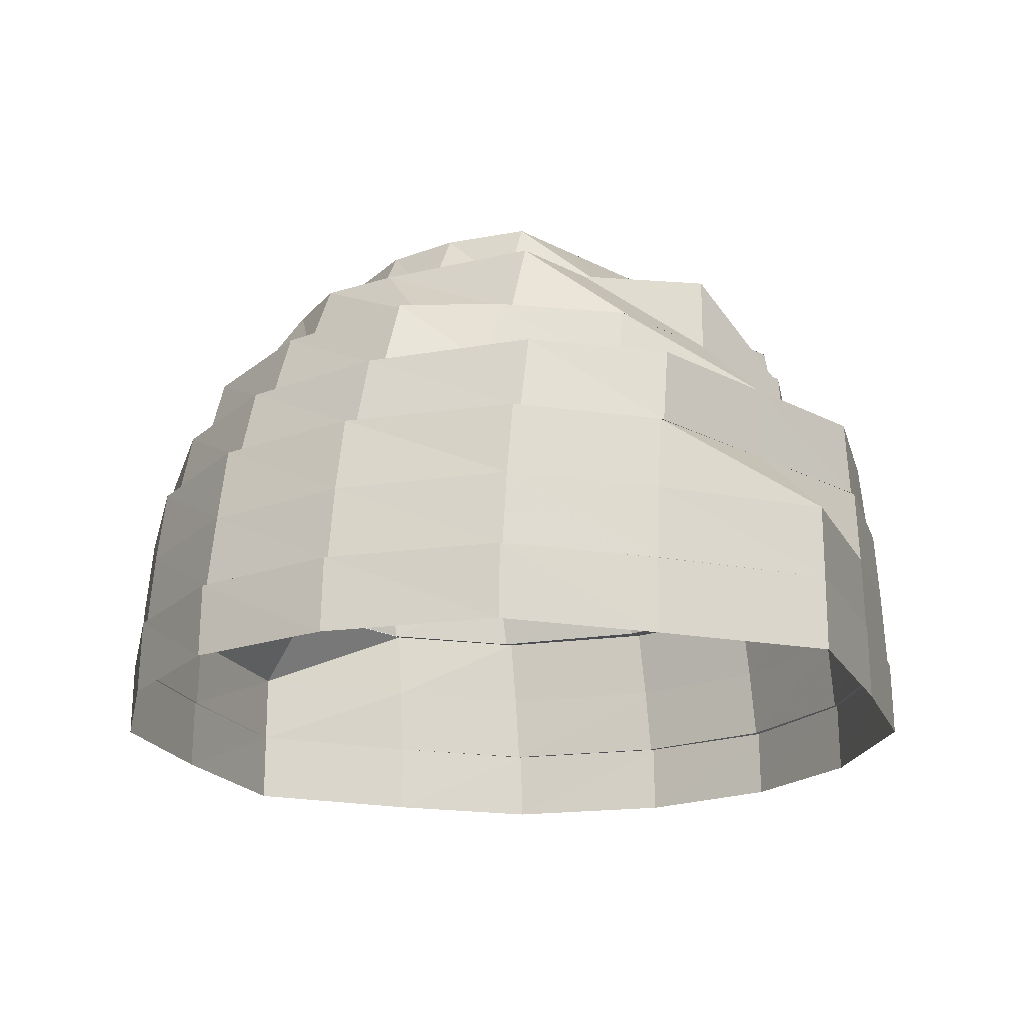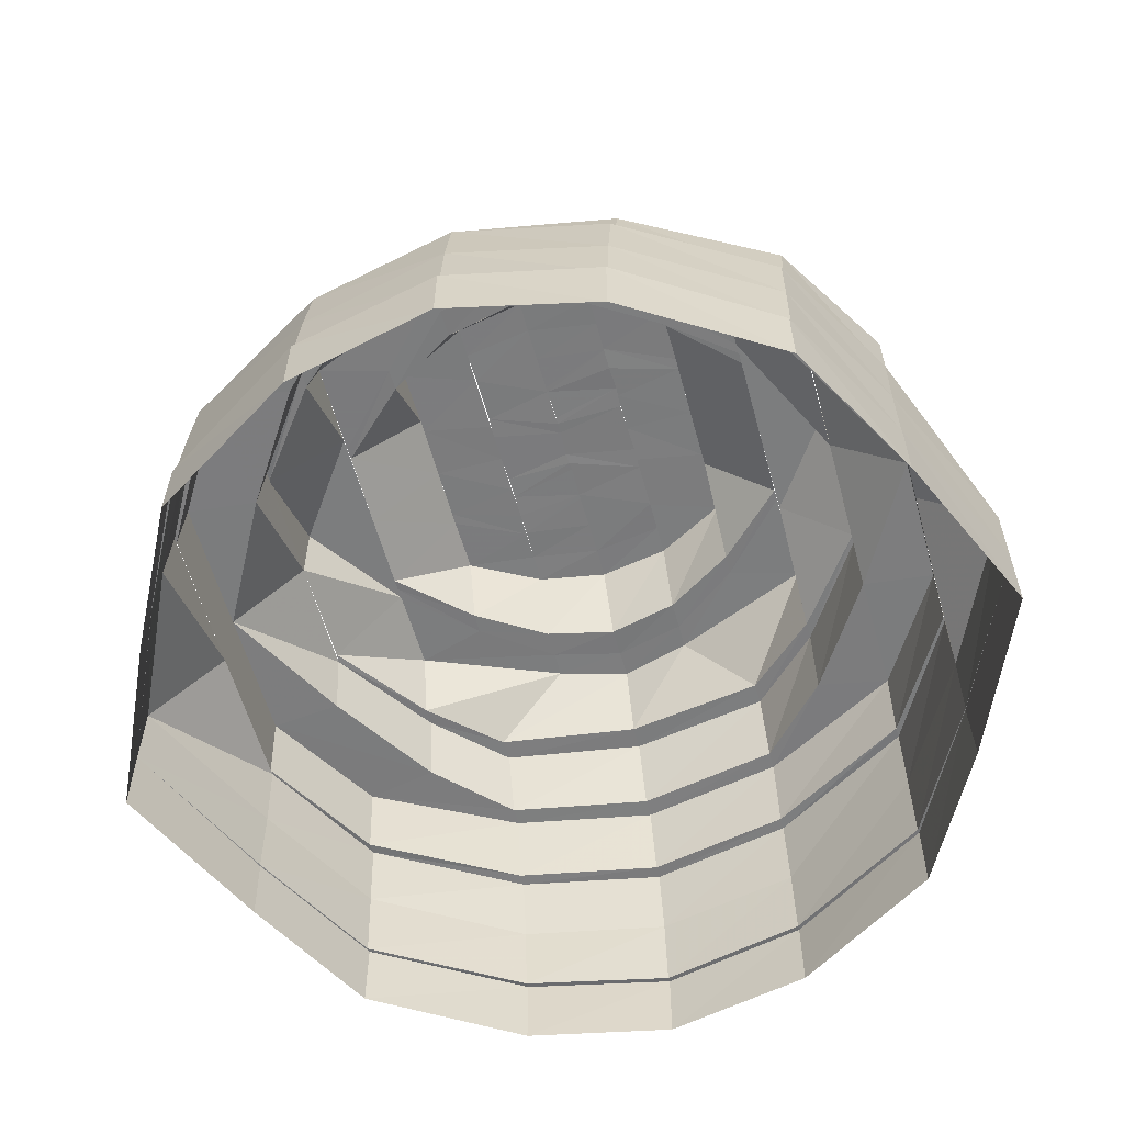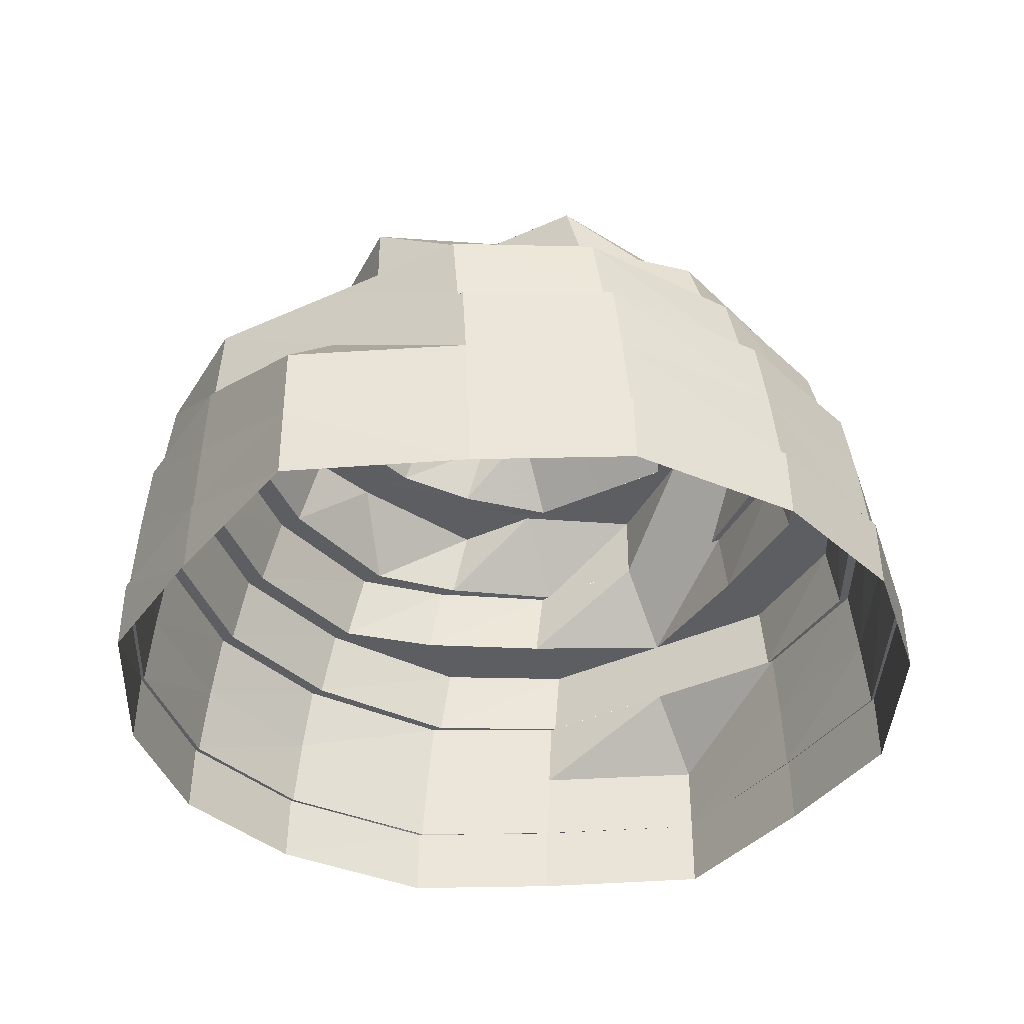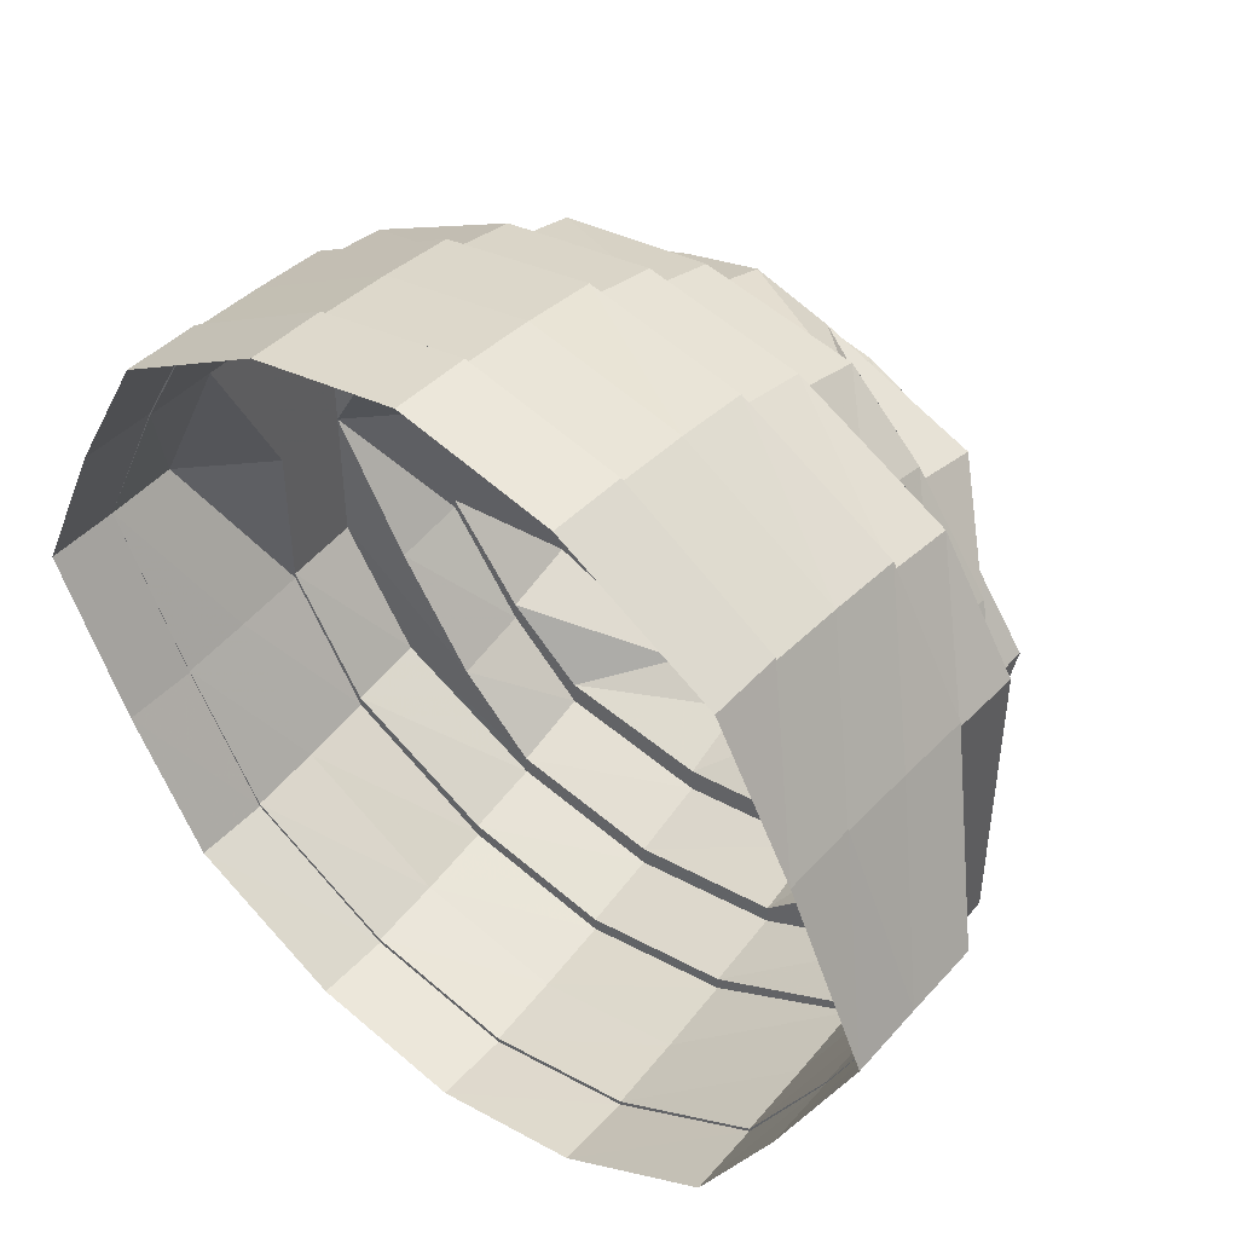
<metadata>
{"format":"obj","ext":"obj","renderer":"f3d","projection":"perspective","resolution":1024,"background":"white","views":[{"elev":-20.0,"azim":-134.0,"up":"+Y"},{"elev":-58.8,"azim":15.4,"up":"+Y"},{"elev":-38.7,"azim":-60.2,"up":"+Y"},{"elev":46.0,"azim":38.9,"up":"+Z"}]}
</metadata>
<code>
o 1102
v 2175 1876 8.391
v 2175 1876 8.413
v 2175 1876 8.391
v 2175 1876 8.432
v 2175 1876 8.413
v 2175 1876 8.391
v 2175 1876 8.413
v 2175 1876 8.432
v 2175 1876 8.369
v 2175 1876 8.444
v 2175 1876 8.432
v 2175 1876 8.444
v 2175 1876 8.413
v 2175 1876 8.431
v 2175 1876 8.391
v 2175 1876 8.413
v 2175 1876 8.444
v 2175 1876 8.444
v 2175 1876 8.449
v 2175 1876 8.449
v 2175 1876 8.432
v 2175 1876 8.413
v 2175 1876 8.449
v 2175 1876 8.448
v 2175 1876 8.444
v 2175 1876 8.444
v 2175 1876 8.444
v 2175 1876 8.431
v 2175 1876 8.444
v 2175 1876 8.444
v 2175 1876 8.432
v 2175 1876 8.432
v 2175 1876 8.449
v 2175 1876 8.444
v 2175 1876 8.432
v 2175 1876 8.431
v 2175 1876 8.413
v 2175 1876 8.413
v 2175 1876 8.413
v 2175 1876 8.413
v 2175 1876 8.391
v 2175 1876 8.391
v 2175 1876 8.444
v 2175 1876 8.448
v 2175 1876 8.432
v 2175 1876 8.444
v 2175 1876 8.413
v 2175 1876 8.431
v 2175 1876 8.391
v 2175 1876 8.413
v 2175 1876 8.369
v 2175 1876 8.391
v 2175 1876 8.369
v 2175 1876 8.35
v 2175 1876 8.369
v 2175 1876 8.35
v 2175 1876 8.338
v 2175 1876 8.35
v 2175 1876 8.338
v 2175 1876 8.369
v 2175 1876 8.351
v 2175 1876 8.391
v 2175 1876 8.369
v 2175 1876 8.338
v 2175 1876 8.338
v 2175 1876 8.333
v 2175 1876 8.333
v 2175 1876 8.35
v 2175 1876 8.369
v 2175 1876 8.333
v 2175 1876 8.334
v 2175 1876 8.338
v 2175 1876 8.338
v 2175 1876 8.338
v 2175 1876 8.351
v 2175 1876 8.338
v 2175 1876 8.338
v 2175 1876 8.35
v 2175 1876 8.35
v 2175 1876 8.333
v 2175 1876 8.338
v 2175 1876 8.35
v 2175 1876 8.351
v 2175 1876 8.369
v 2175 1876 8.369
v 2175 1876 8.369
v 2175 1876 8.338
v 2175 1876 8.334
v 2175 1876 8.35
v 2175 1876 8.338
v 2175 1876 8.369
v 2175 1876 8.351
v 2175 1876 8.391
v 2175 1876 8.369
v 2175 1876 8.339
v 2175 1876 8.335
v 2175 1876 8.339
v 2175 1876 8.341
v 2175 1876 8.354
v 2175 1876 8.343
v 2175 1876 8.371
v 2175 1876 8.353
v 2175 1876 8.351
v 2175 1876 8.353
v 2175 1876 8.341
v 2175 1876 8.37
v 2175 1876 8.337
v 2175 1876 8.338
v 2175 1876 8.334
v 2175 1876 8.338
v 2175 1876 8.351
v 2175 1876 8.341
v 2175 1876 8.351
v 2175 1876 8.337
v 2175 1876 8.369
v 2175 1876 8.37
v 2175 1876 8.37
v 2175 1876 8.391
v 2175 1876 8.351
v 2175 1876 8.341
v 2175 1876 8.369
v 2175 1876 8.353
v 2175 1876 8.37
v 2175 1876 8.37
v 2175 1876 8.391
v 2175 1876 8.369
v 2175 1876 8.353
v 2175 1876 8.391
v 2175 1876 8.413
v 2175 1876 8.37
v 2175 1876 8.354
v 2175 1876 8.371
v 2175 1876 8.391
v 2175 1876 8.431
v 2175 1876 8.412
v 2175 1876 8.412
v 2175 1876 8.431
v 2175 1876 8.444
v 2175 1876 8.412
v 2175 1876 8.429
v 2175 1876 8.371
v 2175 1876 8.372
v 2175 1876 8.357
v 2175 1876 8.373
v 2175 1876 8.356
v 2175 1876 8.372
v 2175 1876 8.391
v 2175 1876 8.345
v 2175 1876 8.354
v 2175 1876 8.353
v 2175 1876 8.37
v 2175 1876 8.411
v 2175 1876 8.41
v 2175 1876 8.391
v 2175 1876 8.428
v 2175 1876 8.426
v 2175 1876 8.412
v 2175 1876 8.429
v 2175 1876 8.441
v 2175 1876 8.445
v 2175 1876 8.439
v 2175 1876 8.441
v 2175 1876 8.443
v 2175 1876 8.445
v 2175 1876 8.437
v 2175 1876 8.426
v 2175 1876 8.425
v 2175 1876 8.408
v 2175 1876 8.422
v 2175 1876 8.428
v 2175 1876 8.439
v 2175 1876 8.411
v 2175 1876 8.41
v 2175 1876 8.409
v 2175 1876 8.425
v 2175 1876 8.435
v 2175 1876 8.441
v 2175 1876 8.435
v 2175 1876 8.439
v 2175 1876 8.441
v 2175 1876 8.437
v 2175 1876 8.429
v 2175 1876 8.428
v 2175 1876 8.412
v 2175 1876 8.429
v 2175 1876 8.437
v 2175 1876 8.426
v 2175 1876 8.411
v 2175 1876 8.41
v 2175 1876 8.438
v 2175 1876 8.435
v 2175 1876 8.432
v 2175 1876 8.422
v 2175 1876 8.425
v 2175 1876 8.435
v 2175 1876 8.409
v 2175 1876 8.408
v 2175 1876 8.435
v 2175 1876 8.42
v 2175 1876 8.437
v 2175 1876 8.426
v 2175 1876 8.432
v 2175 1876 8.425
v 2175 1876 8.41
v 2175 1876 8.426
v 2175 1876 8.391
v 2175 1876 8.409
v 2175 1876 8.428
v 2175 1876 8.411
v 2175 1876 8.432
v 2175 1876 8.422
v 2175 1876 8.409
v 2175 1876 8.408
v 2175 1876 8.432
v 2175 1876 8.429
v 2175 1876 8.429
v 2175 1876 8.425
v 2175 1876 8.417
v 2175 1876 8.405
v 2175 1876 8.428
v 2175 1876 8.414
v 2175 1876 8.404
v 2175 1876 8.402
v 2175 1876 8.432
v 2175 1876 8.422
v 2175 1876 8.408
v 2175 1876 8.42
v 2175 1876 8.422
v 2175 1876 8.425
v 2175 1876 8.409
v 2175 1876 8.425
v 2175 1876 8.417
v 2175 1876 8.391
v 2175 1876 8.408
v 2175 1876 8.42
v 2175 1876 8.407
v 2175 1876 8.372
v 2175 1876 8.373
v 2175 1876 8.356
v 2175 1876 8.42
v 2175 1876 8.407
v 2175 1876 8.422
v 2175 1876 8.424
v 2175 1876 8.422
v 2175 1876 8.411
v 2175 1876 8.418
v 2175 1876 8.4
v 2175 1876 8.408
v 2175 1876 8.391
v 2175 1876 8.42
v 2175 1876 8.414
v 2175 1876 8.405
v 2175 1876 8.399
v 2175 1876 8.397
v 2175 1876 8.391
v 2175 1876 8.415
v 2175 1876 8.409
v 2175 1876 8.391
v 2175 1876 8.418
v 2175 1876 8.411
v 2175 1876 8.405
v 2175 1876 8.414
v 2175 1876 8.414
v 2175 1876 8.405
v 2175 1876 8.407
v 2175 1876 8.391
v 2175 1876 8.404
v 2175 1876 8.405
v 2175 1876 8.391
v 2175 1876 8.411
v 2175 1876 8.402
v 2175 1876 8.408
v 2175 1876 8.409
v 2175 1876 8.405
v 2175 1876 8.406
v 2175 1876 8.405
v 2175 1876 8.401
v 2175 1876 8.4
v 2175 1876 8.398
v 2175 1876 8.402
v 2175 1876 8.399
v 2175 1876 8.398
v 2175 1876 8.397
v 2175 1876 8.396
v 2175 1876 8.395
v 2175 1876 8.395
v 2175 1876 8.393
v 2175 1876 8.395
v 2175 1876 8.391
v 2175 1876 8.391
v 2175 1876 8.389
v 2175 1876 8.387
v 2175 1876 8.387
v 2175 1876 8.384
v 2175 1876 8.387
v 2175 1876 8.384
v 2175 1876 8.386
v 2175 1876 8.382
v 2175 1876 8.377
v 2175 1876 8.38
v 2175 1876 8.377
v 2175 1876 8.381
v 2175 1876 8.376
v 2175 1876 8.373
v 2175 1876 8.371
v 2175 1876 8.373
v 2175 1876 8.367
v 2175 1876 8.368
v 2175 1876 8.368
v 2175 1876 8.374
v 2175 1876 8.377
v 2175 1876 8.383
v 2175 1876 8.385
v 2175 1876 8.382
v 2175 1876 8.38
v 2175 1876 8.371
v 2175 1876 8.378
v 2175 1876 8.377
v 2175 1876 8.391
v 2175 1876 8.391
v 2175 1876 8.407
v 2175 1876 8.408
v 2175 1876 8.422
v 2175 1876 8.391
v 2175 1876 8.377
v 2175 1876 8.391
v 2175 1876 8.409
v 2175 1876 8.374
v 2175 1876 8.362
v 2175 1876 8.375
v 2175 1876 8.373
v 2175 1876 8.391
v 2175 1876 8.41
v 2175 1876 8.426
v 2175 1876 8.357
v 2175 1876 8.36
v 2175 1876 8.375
v 2175 1876 8.377
v 2175 1876 8.365
v 2175 1876 8.362
v 2175 1876 8.375
v 2175 1876 8.368
v 2175 1876 8.364
v 2175 1876 8.36
v 2175 1876 8.362
v 2175 1876 8.357
v 2175 1876 8.362
v 2175 1876 8.358
v 2175 1876 8.36
v 2175 1876 8.374
v 2175 1876 8.364
v 2175 1876 8.353
v 2175 1876 8.35
v 2175 1876 8.374
v 2175 1876 8.377
v 2175 1876 8.383
v 2175 1876 8.385
v 2175 1876 8.391
v 2175 1876 8.371
v 2175 1876 8.382
v 2175 1876 8.36
v 2175 1876 8.38
v 2175 1876 8.368
v 2175 1876 8.378
v 2175 1876 8.391
v 2175 1876 8.365
v 2175 1876 8.4
v 2175 1876 8.391
v 2175 1876 8.377
v 2175 1876 8.375
v 2175 1876 8.374
v 2175 1876 8.36
v 2175 1876 8.405
v 2175 1876 8.391
v 2175 1876 8.362
v 2175 1876 8.36
v 2175 1876 8.357
v 2175 1876 8.347
v 2175 1876 8.373
v 2175 1876 8.374
v 2175 1876 8.391
v 2175 1876 8.35
v 2175 1876 8.347
v 2175 1876 8.353
v 2175 1876 8.344
v 2175 1876 8.347
v 2175 1876 8.357
v 2175 1876 8.35
v 2175 1876 8.354
v 2175 1876 8.35
v 2175 1876 8.347
v 2175 1876 8.357
v 2175 1876 8.356
v 2175 1876 8.354
v 2175 1876 8.371
v 2175 1876 8.345
v 2175 1876 8.356
v 2175 1876 8.372
v 2175 1876 8.391
v 2175 1876 8.373
v 2175 1876 8.35
v 2175 1876 8.36
v 2175 1876 8.373
v 2175 1876 8.374
v 2175 1876 8.345
v 2175 1876 8.341
v 2175 1876 8.345
v 2175 1876 8.343
v 2175 1876 8.341
v 2175 1876 8.339
v 2175 1876 8.337
v 2175 1876 8.343
v 2175 1876 8.341
v 2175 1876 8.356
v 2175 1876 8.357
v 2175 1876 8.374
v 2175 1876 8.36
v 2175 1876 8.357
v 2175 1876 8.347
v 2175 1876 8.373
v 2175 1876 8.354
v 2175 1876 8.343
v 2175 1876 8.371
v 2175 1876 8.372
v 2175 1876 8.353
v 2175 1876 8.354
v 2175 1876 8.372
v 2175 1876 8.356
v 2175 1876 8.37
v 2175 1876 8.371
v 2175 1876 8.391
v 2175 1876 8.41
v 2175 1876 8.425
v 2175 1876 8.409
v 2175 1876 8.391
v 2175 1876 8.412
v 2175 1876 8.428
v 2175 1876 8.411
v 2175 1876 8.412
v 2175 1876 8.391
v 2175 1876 8.413
v 2175 1876 8.429
v 2175 1876 8.412
v 2175 1876 8.431
v 2175 1876 8.431
v 2175 1876 8.441
v 2175 1876 8.413
v 2175 1876 8.444
v 2175 1876 8.443
v 2175 1876 8.445
v 2175 1876 8.448
v 2175 1876 8.447
v 2175 1876 8.441
v 2175 1876 8.443
v 2175 1876 8.441
v 2175 1876 8.428
v 2175 1876 8.439
v 2175 1876 8.411
v 2175 1876 8.429
f 1 2 3
f 2 4 5
f 6 2 7
f 7 4 8
f 9 1 6
f 4 10 11
f 8 10 12
f 13 11 14
f 15 16 13
f 14 17 18
f 10 19 17
f 12 19 20
f 16 21 22
f 18 23 24
f 19 25 23
f 20 25 26
f 21 27 28
f 24 29 30
f 25 31 29
f 26 31 32
f 27 33 34
f 30 35 36
f 31 37 35
f 32 37 38
f 36 39 40
f 37 41 39
f 38 41 42
f 33 43 44
f 43 45 46
f 45 47 48
f 47 49 50
f 41 51 52
f 42 51 53
f 51 54 55
f 53 54 56
f 54 57 58
f 56 57 59
f 60 58 61
f 62 63 60
f 61 64 65
f 57 66 64
f 59 66 67
f 63 68 69
f 65 70 71
f 66 72 70
f 67 72 73
f 68 74 75
f 71 76 77
f 72 78 76
f 73 78 79
f 74 80 81
f 77 82 83
f 78 84 82
f 79 84 9
f 83 85 86
f 84 1 85
f 80 87 88
f 87 89 90
f 89 91 92
f 91 93 94
f 95 88 96
f 96 90 97
f 95 96 98
f 99 98 100
f 101 102 99
f 103 95 102
f 103 81 95
f 104 95 105
f 106 103 104
f 105 96 107
f 108 109 95
f 109 110 96
f 111 108 103
f 107 97 112
f 110 113 97
f 96 97 114
f 115 111 116
f 116 75 103
f 116 103 117
f 118 116 117
f 97 92 119
f 97 119 120
f 113 121 119
f 112 119 122
f 122 123 124
f 121 125 123
f 119 126 123
f 119 123 127
f 123 3 128
f 125 129 128
f 123 128 130
f 131 130 132
f 130 128 133
f 129 134 135
f 128 22 135
f 128 135 133
f 133 135 136
f 135 137 136
f 135 28 137
f 134 138 137
f 139 137 140
f 141 133 142
f 143 142 144
f 145 141 146
f 146 133 147
f 148 149 145
f 150 151 149
f 147 152 153
f 133 152 154
f 153 155 156
f 157 158 152
f 158 159 155
f 159 160 161
f 160 162 163
f 161 164 163
f 161 163 165
f 166 161 165
f 166 165 167
f 168 167 169
f 170 171 166
f 172 170 173
f 174 166 175
f 175 165 176
f 165 163 177
f 165 177 178
f 163 179 177
f 163 180 179
f 177 179 181
f 162 182 179
f 179 183 181
f 182 184 183
f 179 185 183
f 186 183 187
f 187 188 189
f 177 181 190
f 178 177 190
f 190 181 191
f 178 190 192
f 193 178 192
f 194 195 193
f 196 194 197
f 192 190 198
f 190 191 198
f 193 192 199
f 200 201 191
f 198 191 202
f 191 203 202
f 201 204 203
f 191 205 203
f 204 206 207
f 208 209 205
f 210 203 211
f 211 212 213
f 198 202 214
f 214 202 215
f 216 198 214
f 192 198 216
f 199 192 216
f 216 214 217
f 199 216 218
f 218 216 217
f 219 199 218
f 217 214 220
f 214 215 220
f 218 217 221
f 222 218 221
f 222 221 223
f 224 225 215
f 225 226 227
f 215 228 227
f 229 230 228
f 215 227 231
f 220 215 231
f 231 227 232
f 230 233 234
f 235 234 236
f 233 237 238
f 237 239 238
f 240 241 232
f 231 232 242
f 220 231 243
f 243 231 242
f 244 220 243
f 217 220 244
f 221 217 244
f 221 244 245
f 223 221 245
f 244 243 246
f 245 244 246
f 223 245 247
f 247 245 248
f 245 246 248
f 249 223 247
f 246 243 250
f 243 242 250
f 248 246 251
f 246 250 251
f 248 251 252
f 253 248 252
f 253 252 254
f 255 253 254
f 249 253 255
f 251 250 256
f 251 256 257
f 258 223 249
f 250 259 256
f 250 242 259
f 257 256 260
f 257 260 261
f 256 259 262
f 256 262 260
f 242 263 259
f 242 232 263
f 232 264 263
f 232 265 264
f 265 266 264
f 263 264 267
f 268 269 267
f 259 263 270
f 263 267 270
f 259 270 262
f 270 267 271
f 262 270 272
f 270 271 272
f 262 272 273
f 260 262 273
f 273 272 274
f 260 273 275
f 261 260 275
f 275 273 276
f 275 276 277
f 261 275 278
f 277 276 278
f 279 261 278
f 276 280 278
f 274 281 280
f 278 280 282
f 280 281 283
f 278 282 284
f 284 282 285
f 279 278 285
f 282 286 285
f 287 279 285
f 285 286 287
f 288 279 287
f 286 289 287
f 255 288 287
f 255 287 290
f 287 289 290
f 291 255 290
f 289 291 290
f 292 255 291
f 289 293 291
f 293 294 291
f 295 292 291
f 291 294 295
f 296 292 295
f 297 296 295
f 294 298 295
f 298 296 297
f 294 299 298
f 298 300 296
f 301 300 298
f 302 301 298
f 303 301 302
f 299 303 298
f 303 304 301
f 299 305 303
f 305 304 303
f 306 305 299
f 306 307 305
f 305 308 304
f 307 308 305
f 309 307 306
f 308 310 304
f 304 310 311
f 311 312 300
f 300 312 313
f 312 249 313
f 313 249 255
f 311 314 312
f 310 314 311
f 314 258 249
f 310 315 314
f 315 258 314
f 316 315 310
f 308 316 310
f 316 317 315
f 318 319 317
f 317 320 258
f 320 219 258
f 320 321 219
f 321 199 219
f 321 193 199
f 322 323 321
f 324 321 320
f 325 324 326
f 324 327 197
f 154 327 324
f 328 154 324
f 329 328 330
f 331 332 328
f 332 333 327
f 333 334 327
f 335 331 336
f 337 324 338
f 339 337 338
f 340 341 339
f 339 338 342
f 342 338 317
f 342 317 316
f 343 342 316
f 343 316 308
f 307 343 308
f 344 342 343
f 344 339 342
f 345 343 307
f 345 344 343
f 309 345 307
f 346 339 344
f 346 347 339
f 348 344 345
f 348 346 344
f 349 350 347
f 351 348 345
f 351 345 309
f 352 347 346
f 353 349 352
f 352 336 347
f 354 351 309
f 354 309 355
f 356 354 355
f 356 355 357
f 289 356 357
f 358 356 289
f 283 358 289
f 281 358 283
f 359 351 354
f 360 359 354
f 359 361 351
f 361 348 351
f 362 359 360
f 358 362 360
f 363 361 359
f 362 363 359
f 364 363 362
f 365 362 358
f 364 366 363
f 367 365 358
f 274 367 281
f 272 367 274
f 272 271 367
f 271 365 367
f 267 368 365
f 368 369 365
f 368 370 369
f 371 372 370
f 266 370 368
f 373 266 374
f 370 375 369
f 369 375 366
f 370 376 375
f 377 378 376
f 379 377 380
f 266 238 380
f 381 238 266
f 234 381 266
f 376 382 375
f 376 383 382
f 375 382 384
f 375 384 366
f 383 385 382
f 382 386 384
f 382 385 386
f 366 384 387
f 366 387 363
f 363 387 361
f 384 388 387
f 384 386 388
f 387 389 361
f 387 388 389
f 361 389 348
f 389 346 348
f 389 352 346
f 388 352 389
f 388 390 352
f 386 390 388
f 386 391 390
f 385 391 386
f 391 392 390
f 391 393 392
f 394 395 393
f 396 397 391
f 397 398 392
f 398 399 400
f 401 392 402
f 402 403 404
f 385 405 391
f 406 405 385
f 383 406 385
f 407 406 383
f 406 408 405
f 408 149 405
f 408 127 149
f 409 150 408
f 410 408 406
f 410 120 408
f 407 410 406
f 411 409 410
f 412 410 407
f 412 114 410
f 413 411 412
f 414 412 407
f 414 407 415
f 416 415 417
f 418 407 419
f 420 414 418
f 421 422 414
f 423 421 424
f 425 413 426
f 427 426 428
f 429 425 430
f 431 430 427
f 118 430 381
f 189 118 431
f 188 118 432
f 433 432 434
f 435 116 118
f 435 69 116
f 436 435 118
f 437 436 438
f 439 435 436
f 439 52 435
f 440 115 435
f 441 440 439
f 442 439 443
f 444 441 445
f 446 445 442
f 445 439 185
f 445 447 439
f 448 444 449
f 449 48 445
f 449 445 180
f 450 449 446
f 451 448 452
f 453 452 450
f 452 449 164
f 452 46 449
f 138 451 454
f 140 454 453
f 454 44 452
f 454 452 455
f 456 455 457
f 458 459 456
f 137 454 459
f 137 34 454

</code>
